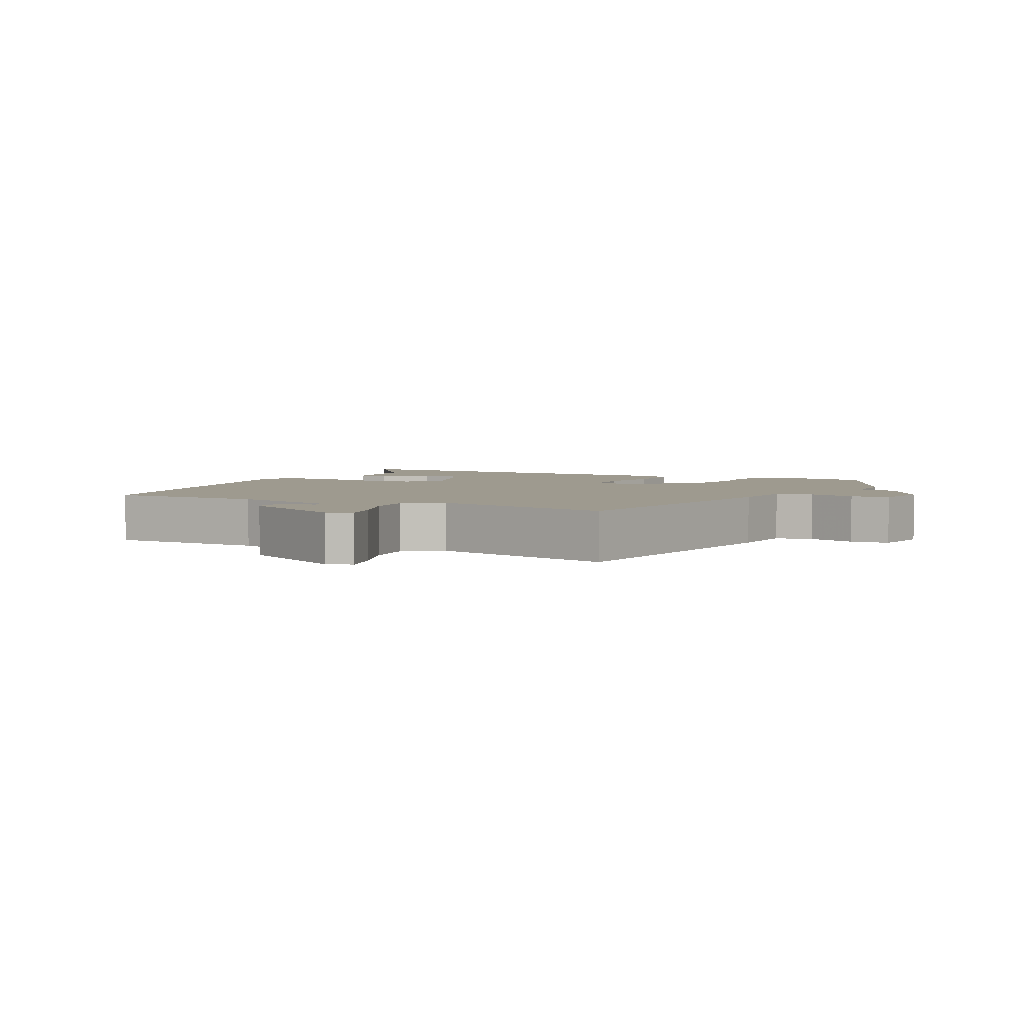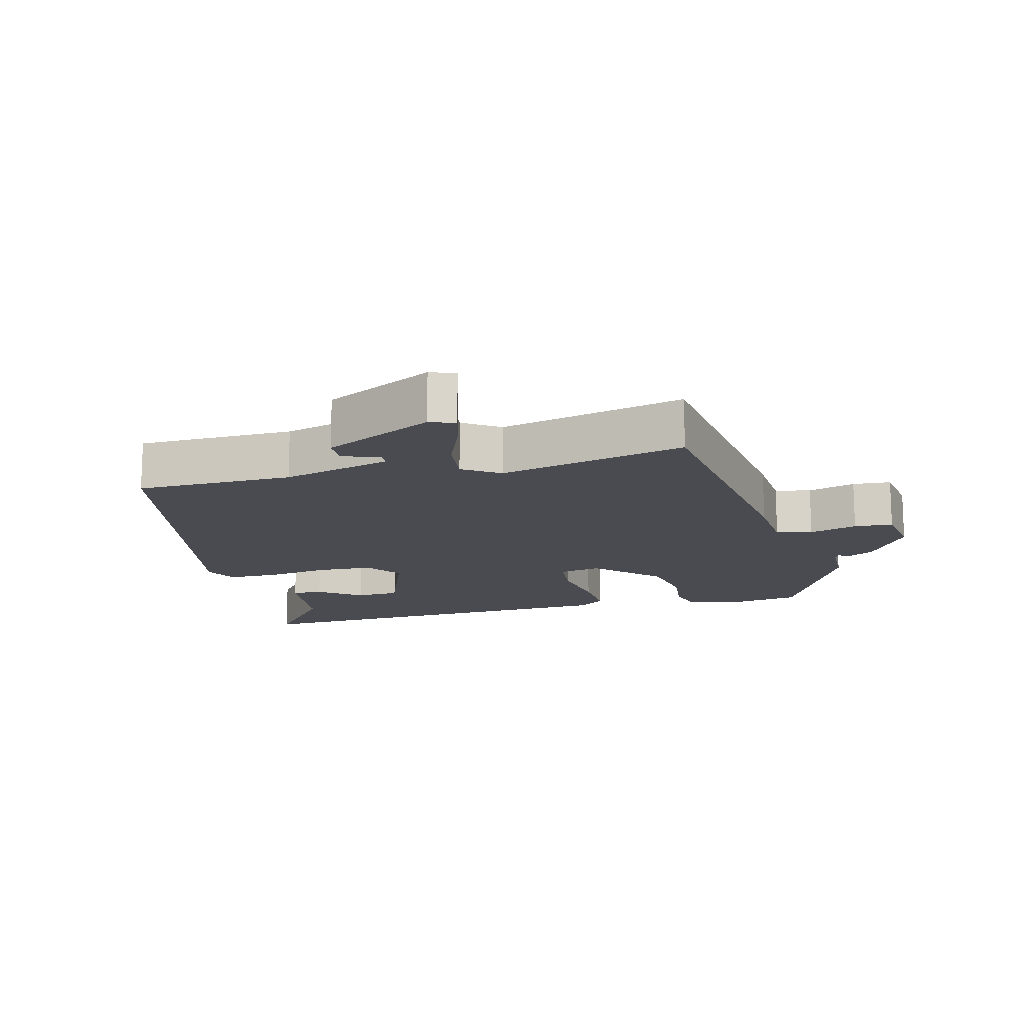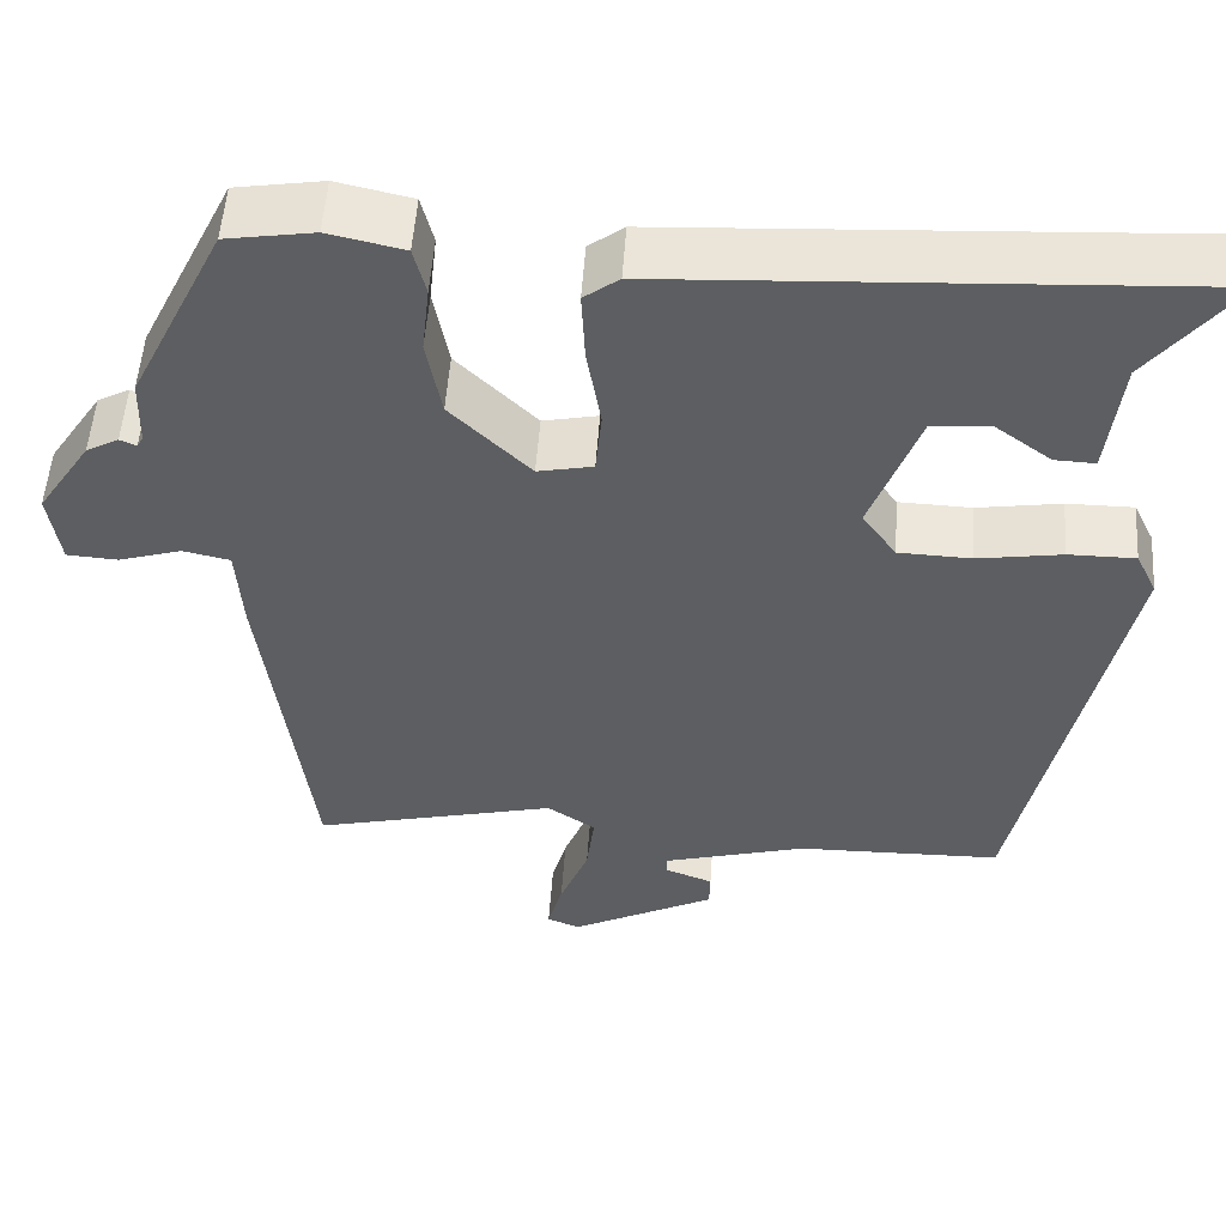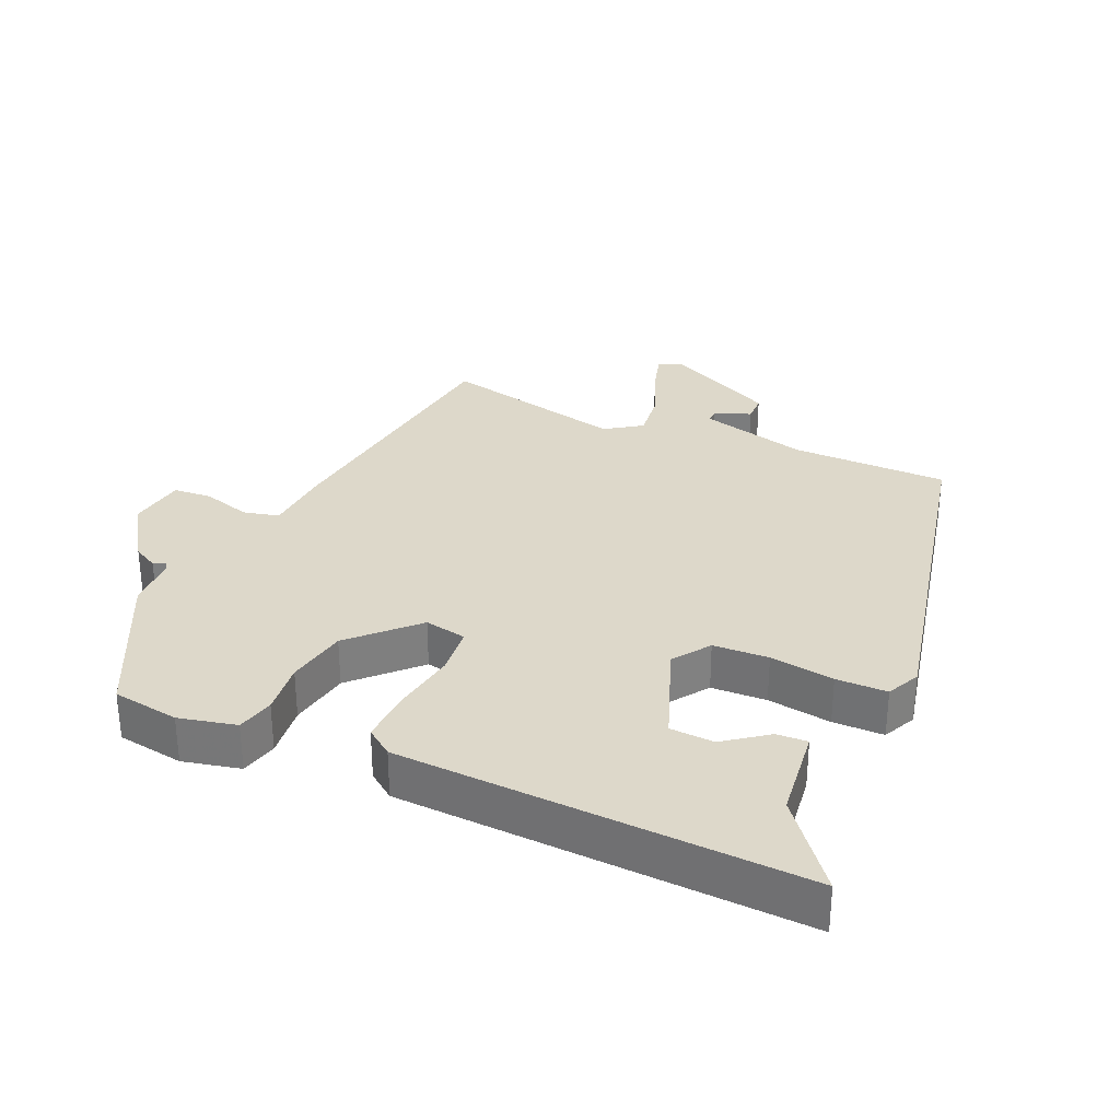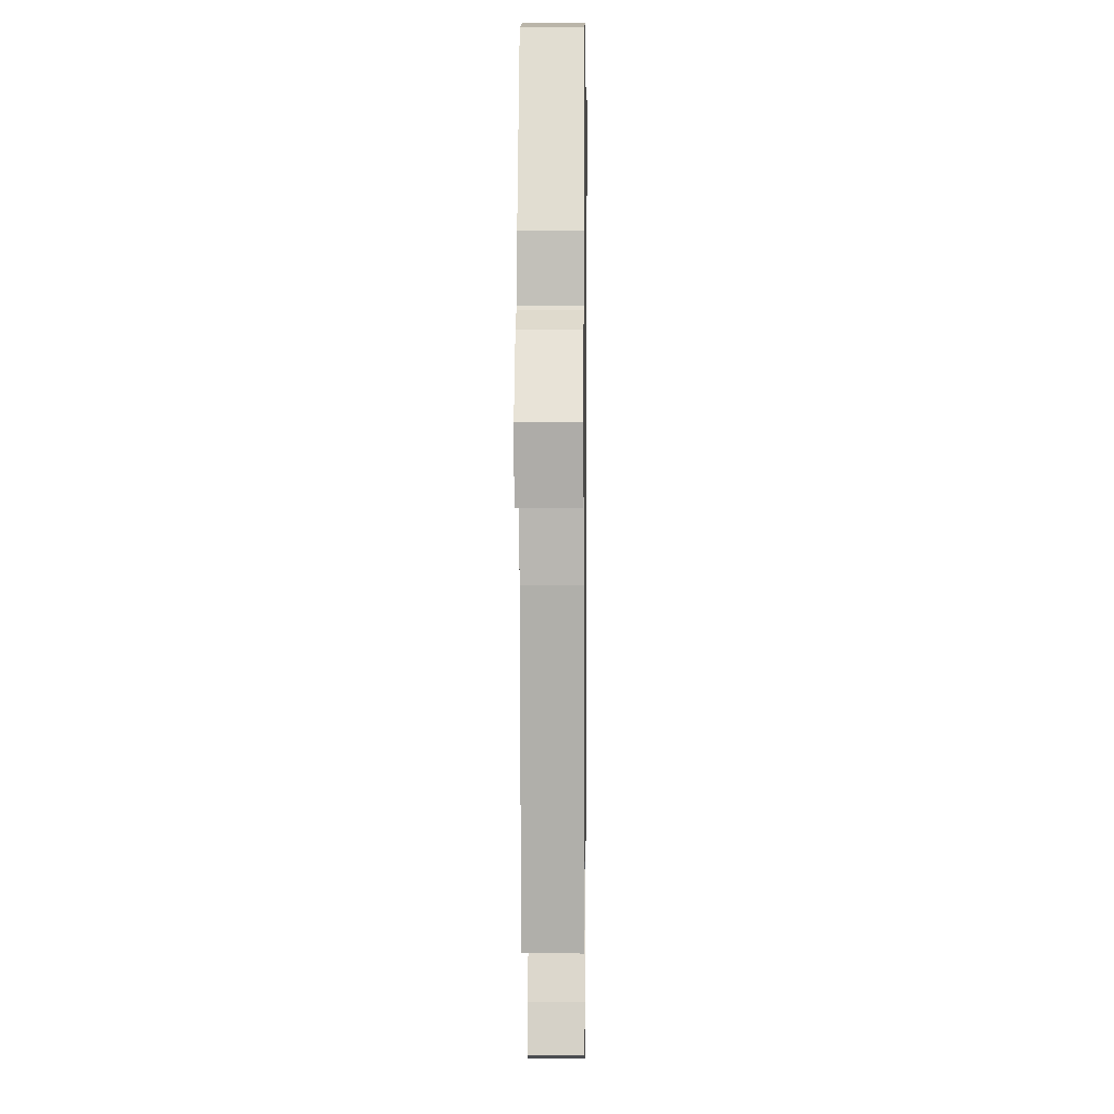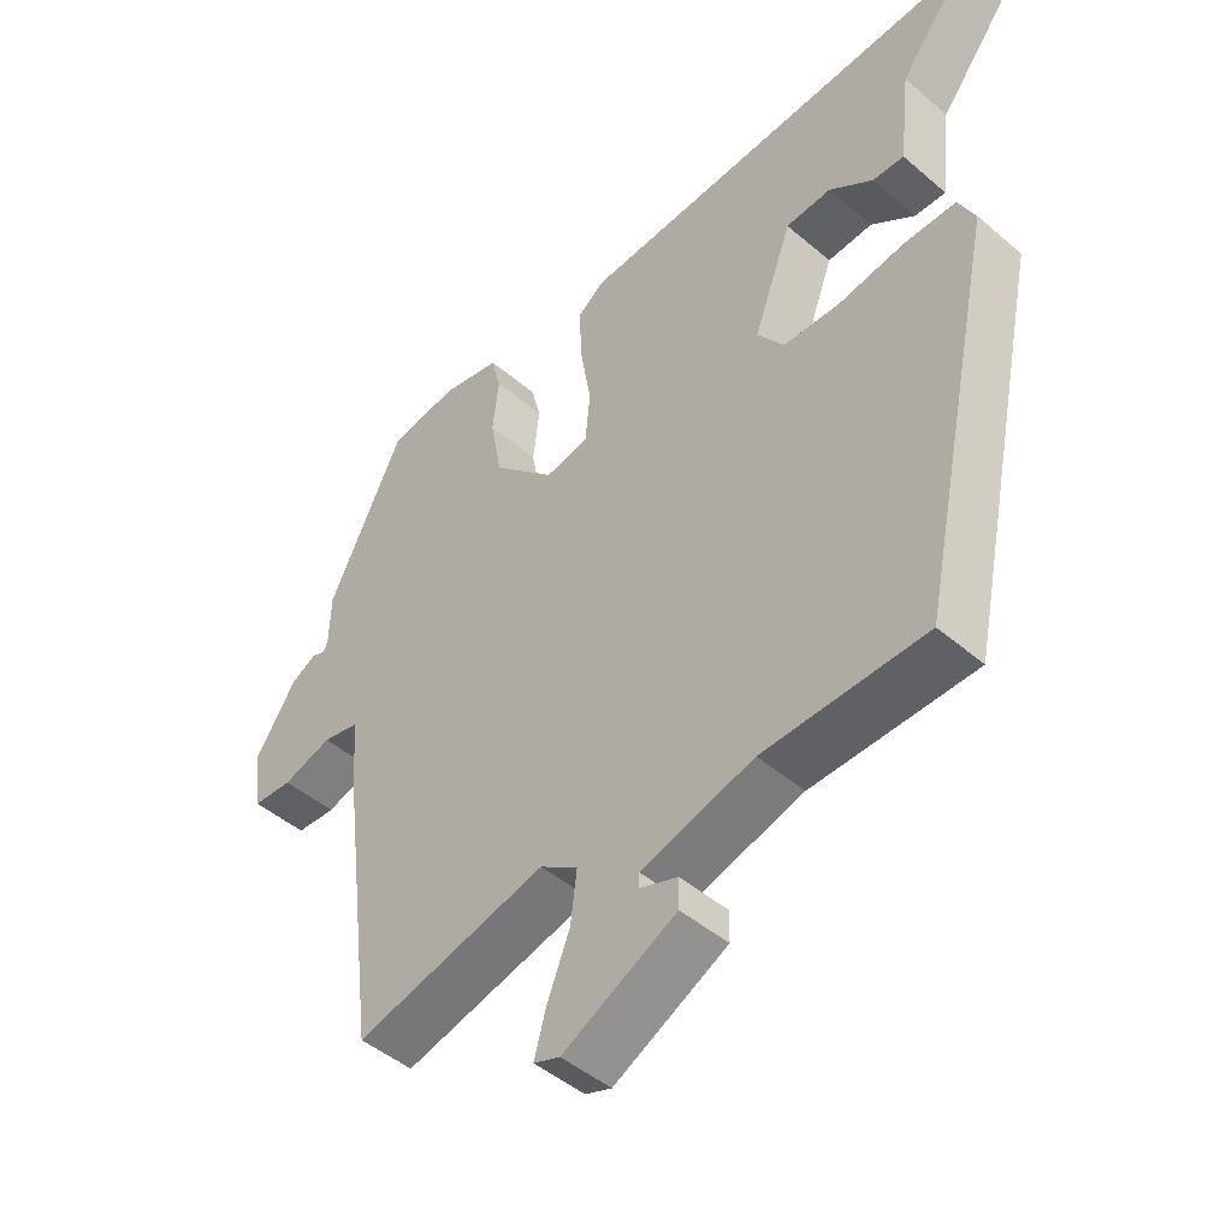
<metadata>
{"format":"obj","ext":"obj","renderer":"f3d","projection":"perspective","resolution":1024,"background":"white","views":[{"elev":3.6,"azim":-152.1,"up":"+Y"},{"elev":-14.6,"azim":-165.6,"up":"+Y"},{"elev":52.6,"azim":3.9,"up":"+Z"},{"elev":31.0,"azim":23.5,"up":"+Y"},{"elev":4.5,"azim":-89.2,"up":"+Z"},{"elev":-47.0,"azim":46.0,"up":"+Z"}]}
</metadata>
<code>
v 0.419 0.07 -0.507
v 0.184 0.07 -0.511
v 0.02 0.07 -0.556
v 0.02 0.07 -0.577
v 0.075 0.07 -0.598
v 0.074 0.07 -0.64
v -0.091 0.07 -0.724
v -0.129 0.07 -0.71
v -0.112 0.07 -0.648
v -0.079 0.07 -0.565
v -0.07 0.07 -0.491
v -0.125 0.07 -0.454
v -0.404 0.07 -0.521
v -0.458 0.07 -0.103
v -0.465 0.07 -0.001
v -0.519 0.07 0.011
v -0.591 0.07 -0.011
v -0.649 0.07 -0.007
v -0.662 0.07 0.08
v -0.601 0.07 0.173
v -0.564 0.07 0.193
v -0.545 0.07 0.185
v -0.538 0.07 0.198
v -0.536 0.07 0.276
v -0.427 0.07 0.499
v -0.327 0.07 0.515
v -0.241 0.07 0.496
v -0.227 0.07 0.44
v -0.236 0.07 0.36
v -0.219 0.07 0.268
v -0.128 0.07 0.177
v -0.065 0.07 0.19
v -0.058 0.07 0.264
v -0.074 0.07 0.36
v -0.078 0.07 0.442
v -0.038 0.07 0.472
v 0.311 0.07 0.49
v 0.564 0.07 0.503
v 0.464 0.07 0.375
v 0.448 0.07 0.236
v 0.402 0.07 0.238
v 0.338 0.07 0.285
v 0.272 0.07 0.281
v 0.216 0.07 0.129
v 0.255 0.07 0.074
v 0.338 0.07 0.071
v 0.434 0.07 0.086
v 0.51 0.07 0.086
v 0.534 0.07 0.036
v 0.419 0 -0.507
v 0.184 0 -0.511
v 0.02 0 -0.556
v 0.02 0 -0.577
v 0.075 0 -0.598
v 0.074 0 -0.64
v -0.091 0 -0.724
v -0.129 0 -0.71
v -0.112 0 -0.648
v -0.079 0 -0.565
v -0.07 0 -0.491
v -0.125 0 -0.454
v -0.404 0 -0.521
v -0.458 0 -0.103
v -0.465 0 -0.001
v -0.519 0 0.011
v -0.591 0 -0.011
v -0.649 0 -0.007
v -0.662 0 0.08
v -0.601 0 0.173
v -0.564 0 0.193
v -0.545 0 0.185
v -0.538 0 0.198
v -0.536 0 0.276
v -0.427 0 0.499
v -0.327 0 0.515
v -0.241 0 0.496
v -0.227 0 0.44
v -0.236 0 0.36
v -0.219 0 0.268
v -0.128 0 0.177
v -0.065 0 0.19
v -0.058 0 0.264
v -0.074 0 0.36
v -0.078 0 0.442
v -0.038 0 0.472
v 0.311 0 0.49
v 0.564 0 0.503
v 0.464 0 0.375
v 0.448 0 0.236
v 0.402 0 0.238
v 0.338 0 0.285
v 0.272 0 0.281
v 0.216 0 0.129
v 0.255 0 0.074
v 0.338 0 0.071
v 0.434 0 0.086
v 0.51 0 0.086
v 0.534 0 0.036
f 46 47 48 49
f 45 46 49 1
f 44 45 1 2
f 39 40 41 42
f 39 42 43
f 38 39 43
f 37 38 43
f 36 37 43 44
f 33 34 35 36
f 32 33 36 44
f 26 27 28 29
f 26 29 30
f 23 24 25 26
f 22 23 26 30
f 19 20 21 22
f 19 22 30 31
f 16 17 18 19
f 15 16 19 31
f 12 13 14 15
f 11 12 15 31
f 7 8 9 10
f 7 10 11
f 4 5 6 7
f 3 4 7 11
f 11 31 32 44
f 2 3 11 44
f 98 97 96 95
f 50 98 95 94
f 51 50 94 93
f 91 90 89 88
f 92 91 88
f 92 88 87
f 92 87 86
f 93 92 86 85
f 85 84 83 82
f 93 85 82 81
f 78 77 76 75
f 79 78 75
f 75 74 73 72
f 79 75 72 71
f 71 70 69 68
f 80 79 71 68
f 68 67 66 65
f 80 68 65 64
f 64 63 62 61
f 80 64 61 60
f 59 58 57 56
f 60 59 56
f 56 55 54 53
f 60 56 53 52
f 93 81 80 60
f 93 60 52 51
f 1 50 51 2
f 2 51 52 3
f 3 52 53 4
f 4 53 54 5
f 5 54 55 6
f 6 55 56 7
f 7 56 57 8
f 8 57 58 9
f 9 58 59 10
f 10 59 60 11
f 11 60 61 12
f 12 61 62 13
f 13 62 63 14
f 14 63 64 15
f 15 64 65 16
f 16 65 66 17
f 17 66 67 18
f 18 67 68 19
f 19 68 69 20
f 20 69 70 21
f 21 70 71 22
f 22 71 72 23
f 23 72 73 24
f 24 73 74 25
f 25 74 75 26
f 26 75 76 27
f 27 76 77 28
f 28 77 78 29
f 29 78 79 30
f 30 79 80 31
f 31 80 81 32
f 32 81 82 33
f 33 82 83 34
f 34 83 84 35
f 35 84 85 36
f 36 85 86 37
f 37 86 87 38
f 38 87 88 39
f 39 88 89 40
f 40 89 90 41
f 41 90 91 42
f 42 91 92 43
f 43 92 93 44
f 44 93 94 45
f 45 94 95 46
f 46 95 96 47
f 47 96 97 48
f 48 97 98 49
f 49 98 50 1

</code>
